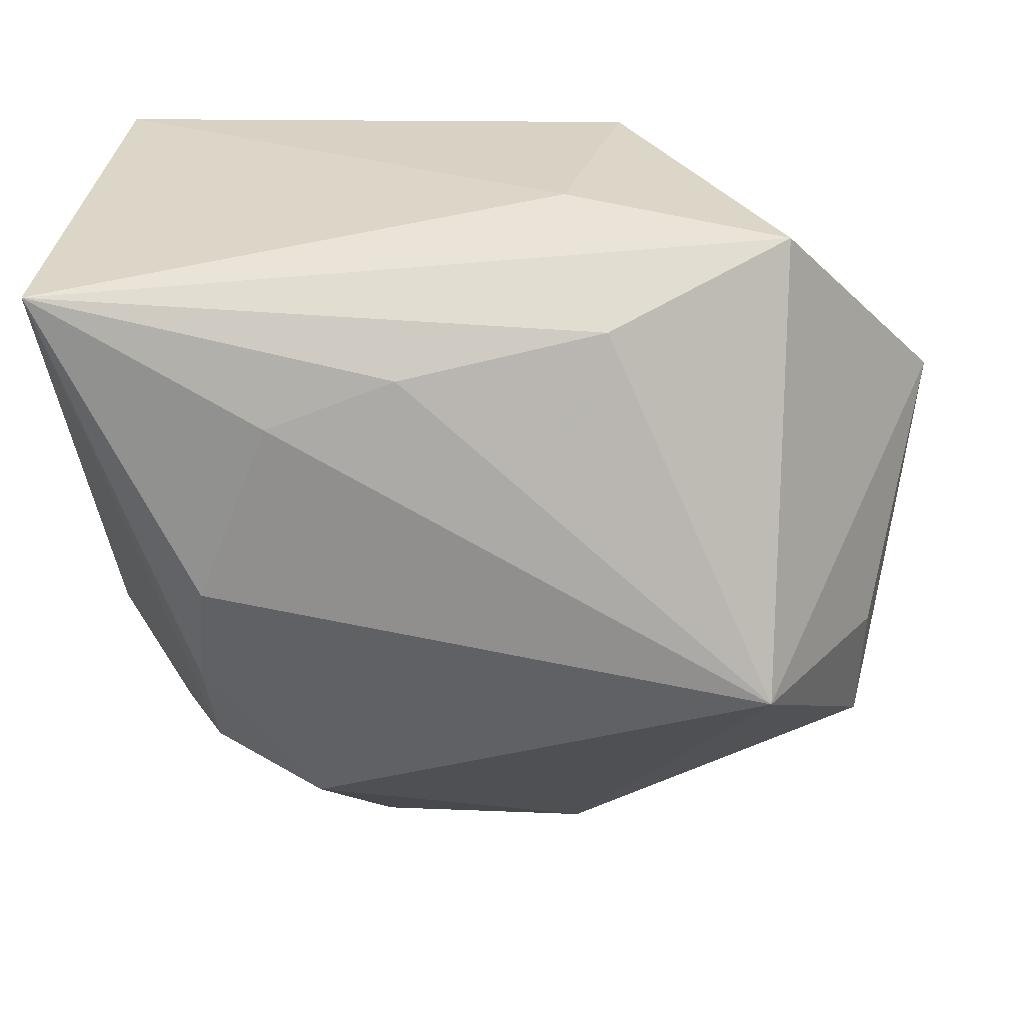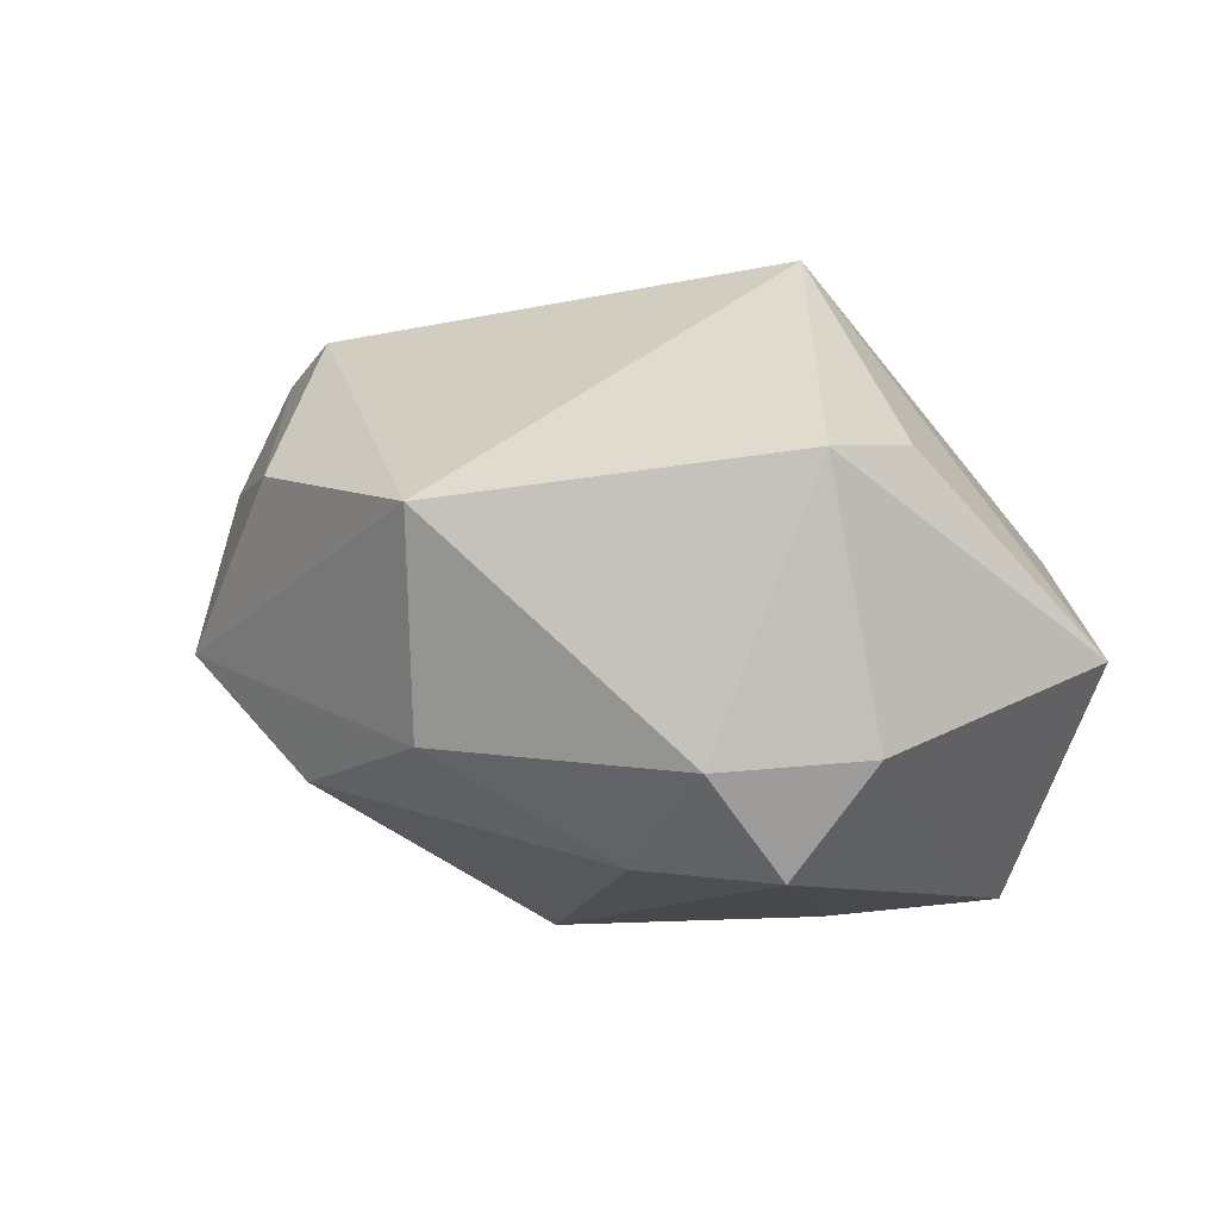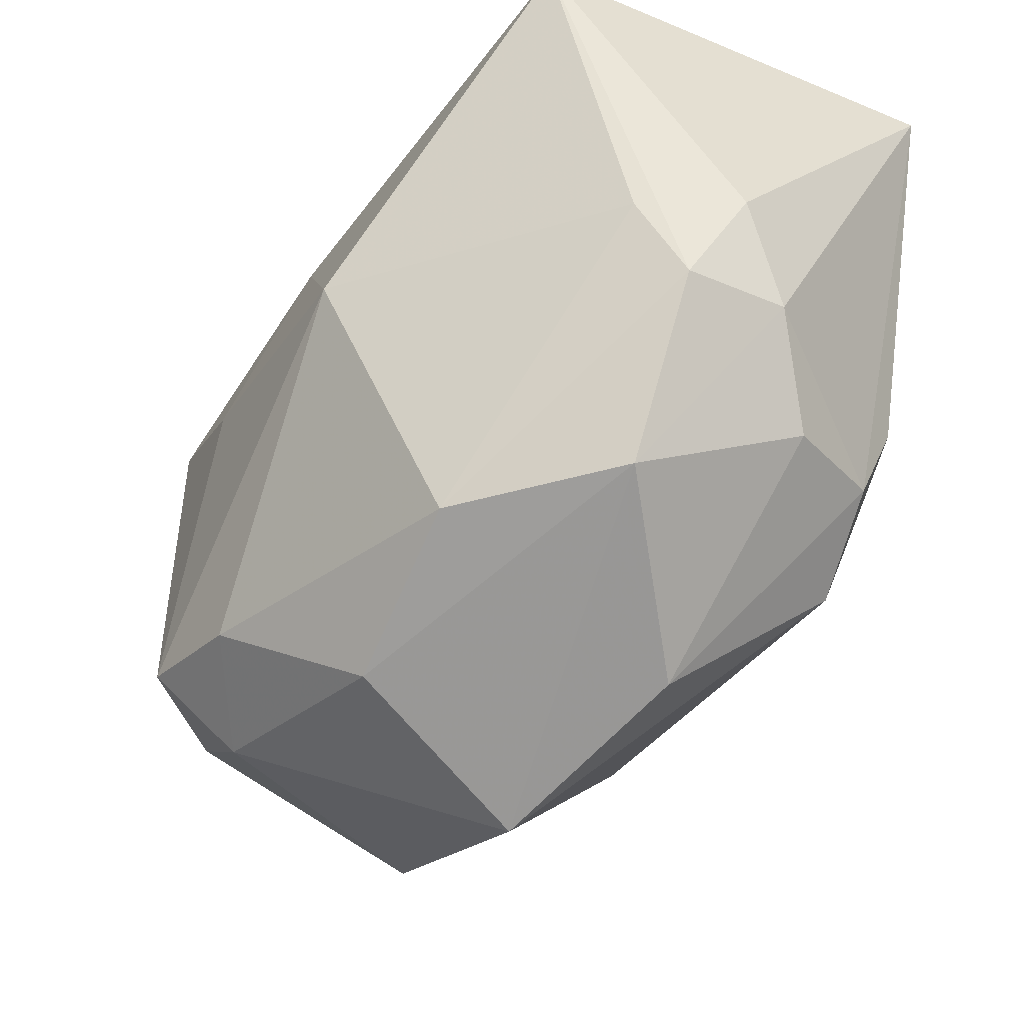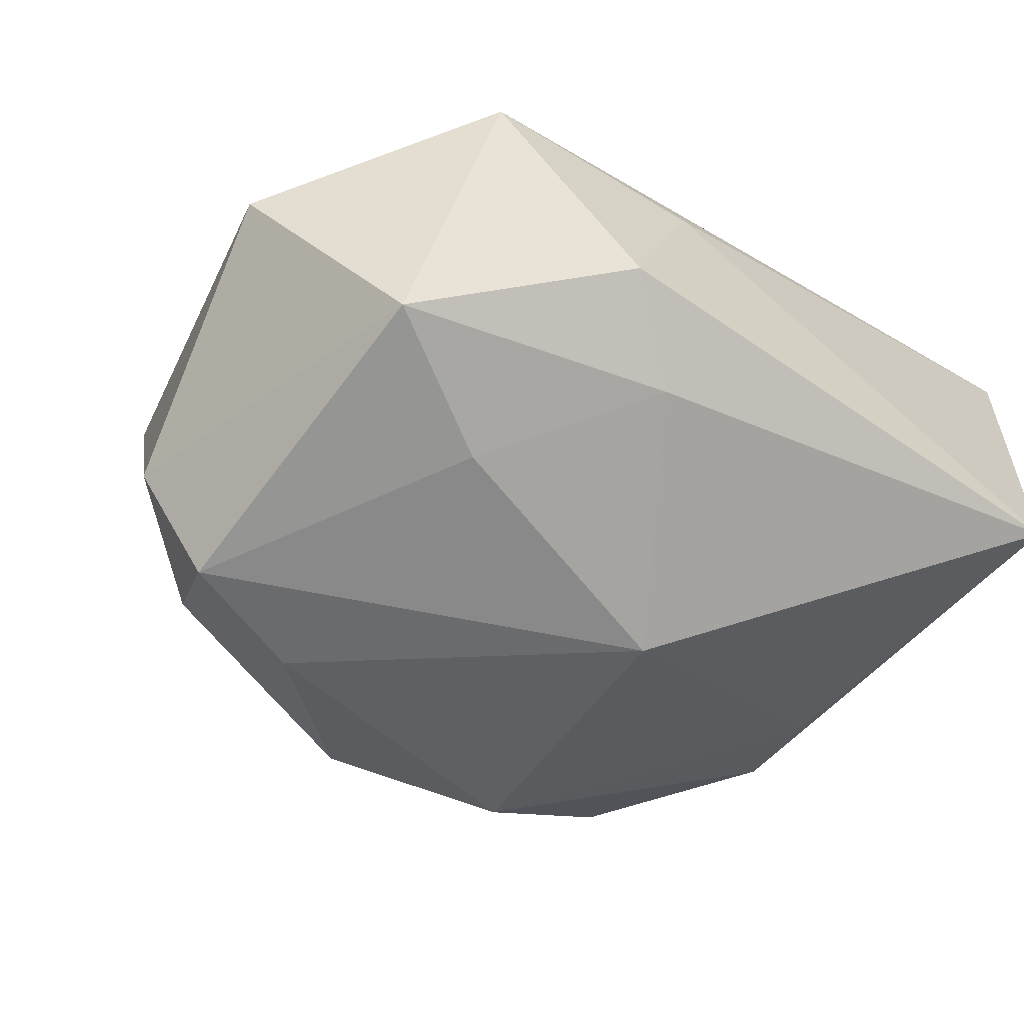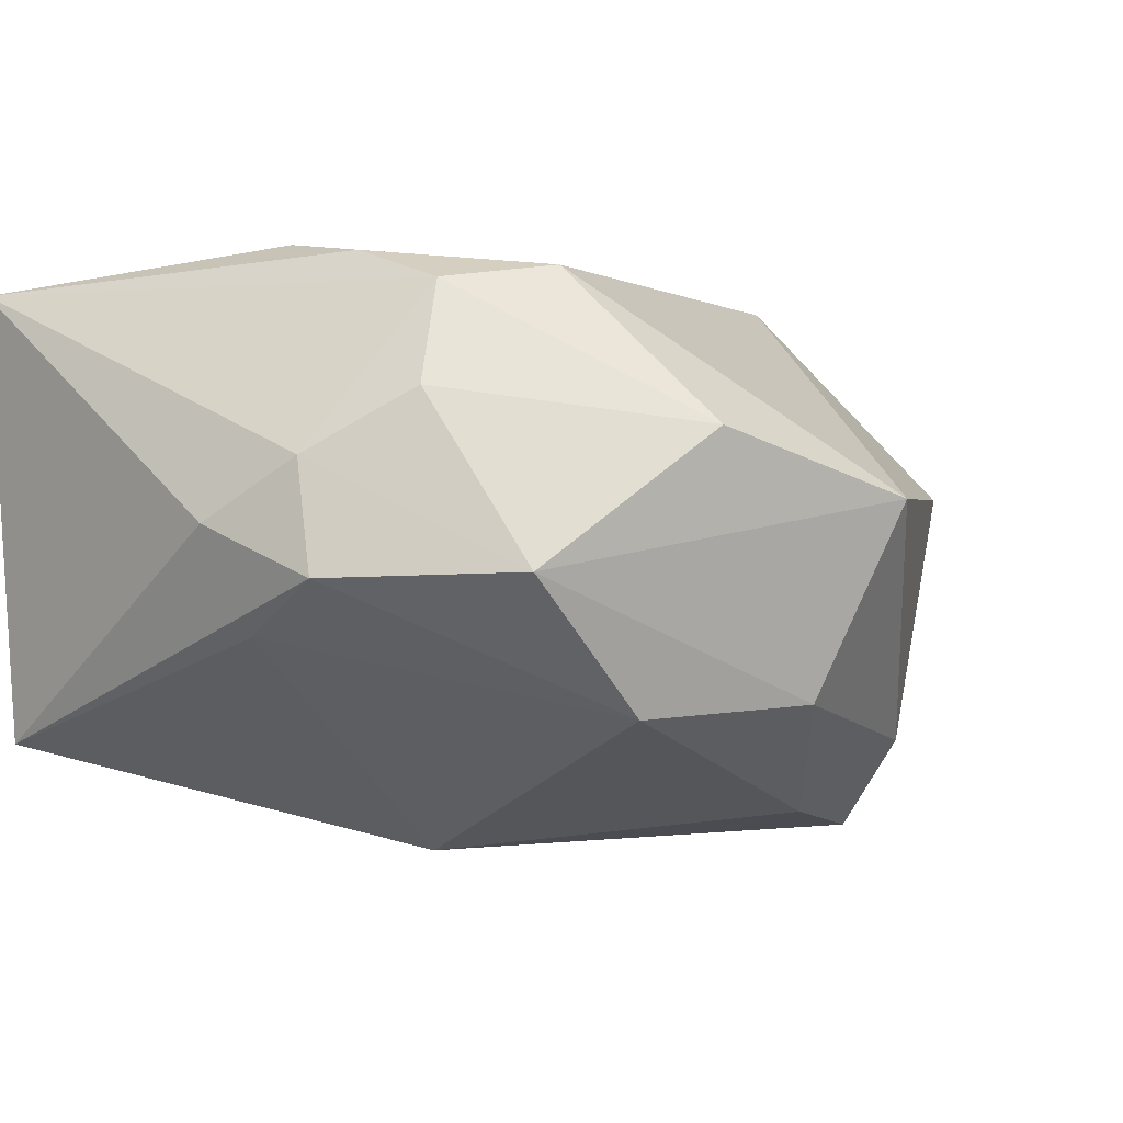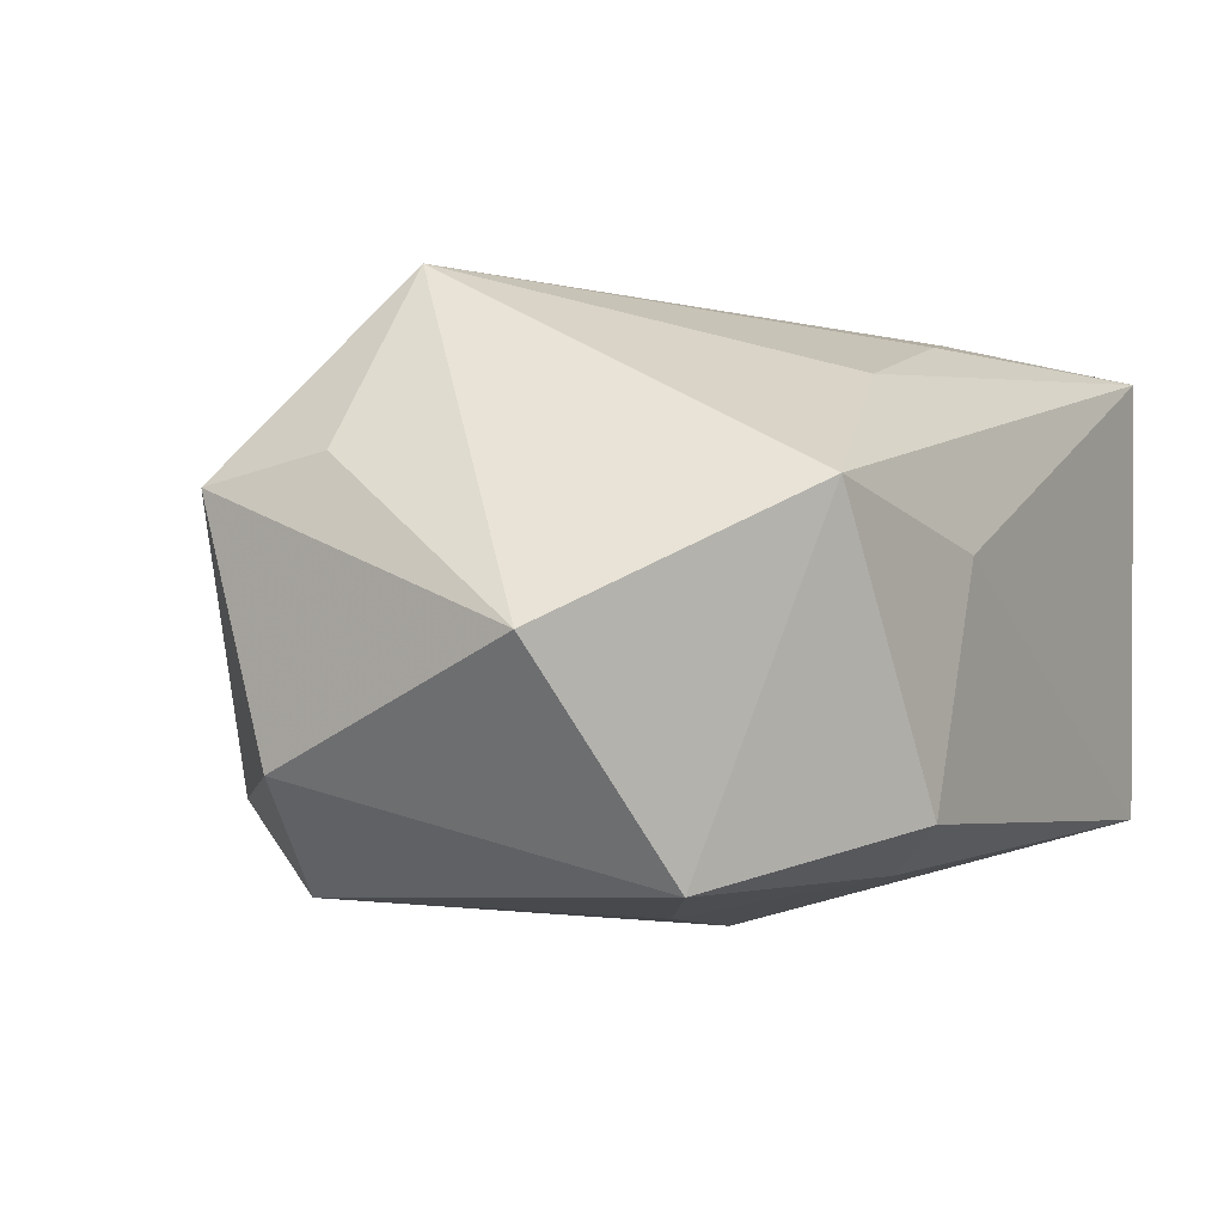
<metadata>
{"format":"obj","ext":"obj","renderer":"f3d","projection":"perspective","resolution":1024,"background":"white","views":[{"elev":30.2,"azim":-0.3,"up":"+Y"},{"elev":-8.0,"azim":37.1,"up":"+Z"},{"elev":-48.3,"azim":-120.5,"up":"+Y"},{"elev":-64.6,"azim":143.3,"up":"+Z"},{"elev":-5.3,"azim":-46.9,"up":"+Z"},{"elev":-6.8,"azim":117.4,"up":"+Z"}]}
</metadata>
<code>
v 0.01904 0.009797 -0.01654
v -0.02348 -0.007131 0.003783
v -0.01717 -0.004888 0.01635
v 0.01036 0.004811 -0.0175
v 0.01893 -0.01174 -0.01641
v -0.02278 0.01956 -0.01143
v 0.011 -0.01434 -0.01552
v -0.02542 -0.001338 0.0003213
v -0.02542 0.01956 0.01583
v -0.01934 -0.01237 0.007519
v -0.006789 -0.02307 0.005608
v -0.00801 -0.01803 -0.01041
v 0.02409 -0.01555 0.004698
v 0.01754 -0.01693 -0.0111
v 0.00457 0.01956 0.00131
v 0.002866 -0.0217 -0.009354
v -0.01662 0.001488 0.0177
v 0.01686 -0.006637 0.01717
v -0.0167 -0.01828 -0.002798
v 0.02432 -0.01116 -0.01037
v 0.005953 -0.02617 0.002392
v 0.006901 0.01501 0.01096
v -0.02252 -0.002386 -0.005832
v 0.0283 0.005495 -0.004198
v -0.01256 0.01172 0.01659
v 0.00312 0.01424 -0.01525
v 0.02424 -0.007683 0.005994
v -0.01052 -0.01435 0.01515
v -0.005202 0.01387 0.01484
v 0.01802 0.01775 0.003766
v 0.008501 0.01878 -0.01281
v -0.02353 -0.008263 -0.002978
v -0.005571 0.0007178 -0.01784
v -0.01666 -0.01085 0.01403
f 18 30 22
f 22 30 9
f 9 30 15
f 15 6 9
f 23 6 33
f 32 6 23
f 9 6 8
f 8 6 32
f 18 22 29
f 29 22 9
f 28 11 21
f 28 21 18
f 18 29 25
f 25 29 9
f 21 16 14
f 12 23 33
f 32 23 12
f 18 21 13
f 13 27 18
f 21 14 13
f 17 28 18
f 18 25 17
f 17 25 9
f 24 1 30
f 24 30 18
f 18 27 24
f 27 13 24
f 4 5 33
f 4 1 5
f 31 15 30
f 30 1 31
f 6 15 31
f 32 12 19
f 11 10 19
f 21 11 19
f 19 16 21
f 19 12 16
f 16 12 7
f 5 14 7
f 7 14 16
f 33 5 7
f 7 12 33
f 20 14 5
f 20 13 14
f 20 24 13
f 5 1 20
f 1 24 20
f 11 28 34
f 34 10 11
f 2 8 32
f 32 19 2
f 2 19 10
f 9 8 2
f 2 34 9
f 10 34 2
f 6 31 26
f 26 31 1
f 33 6 26
f 26 4 33
f 1 4 26
f 28 17 3
f 3 34 28
f 3 17 9
f 9 34 3

</code>
